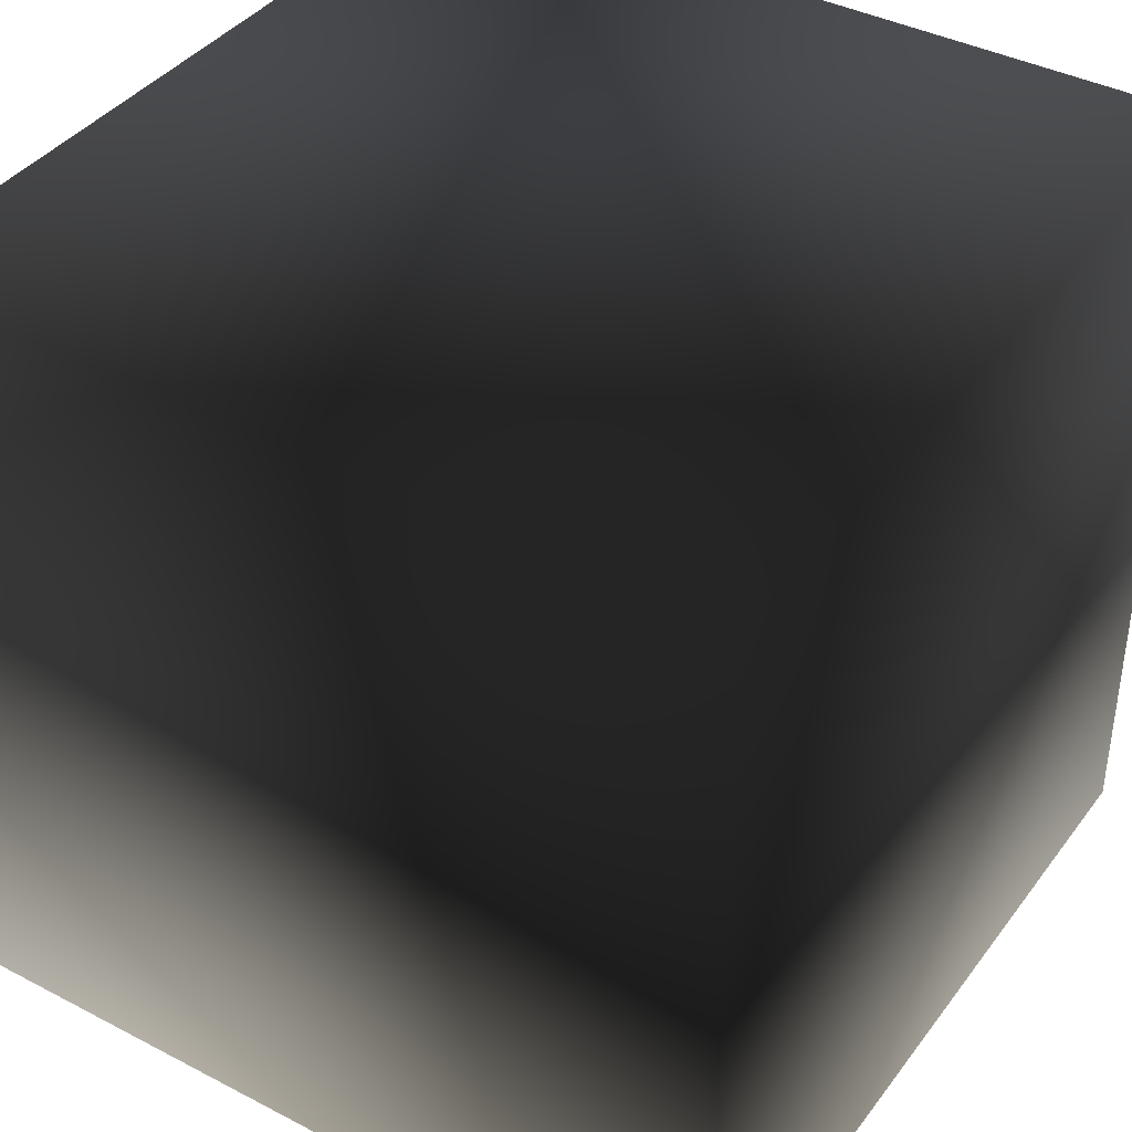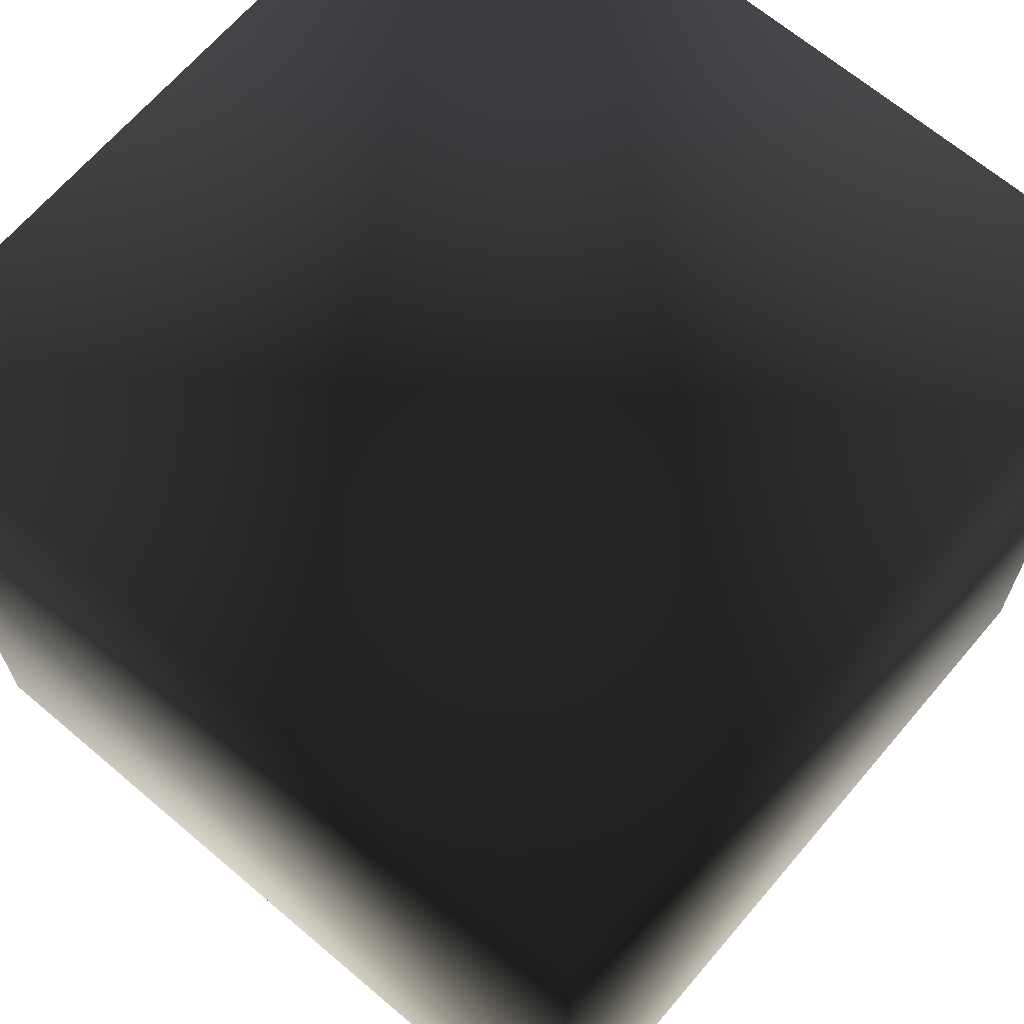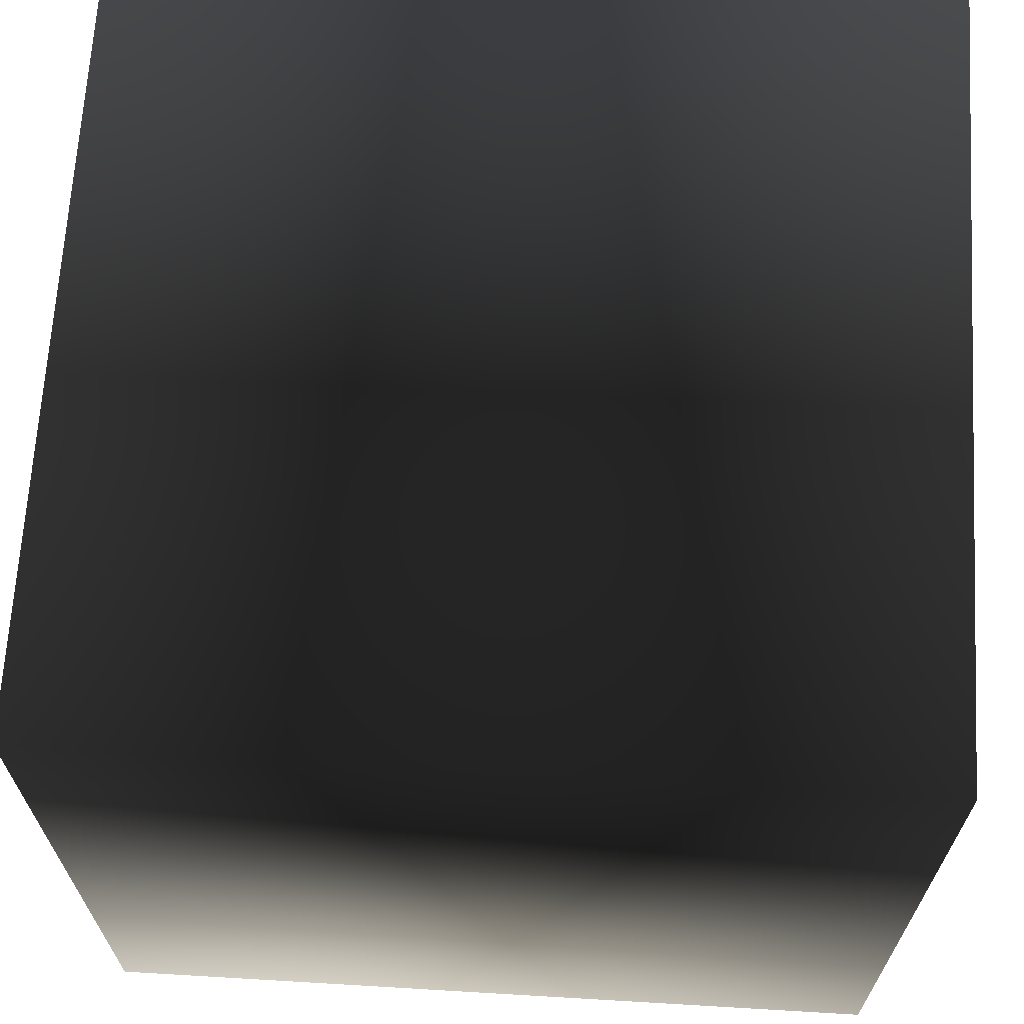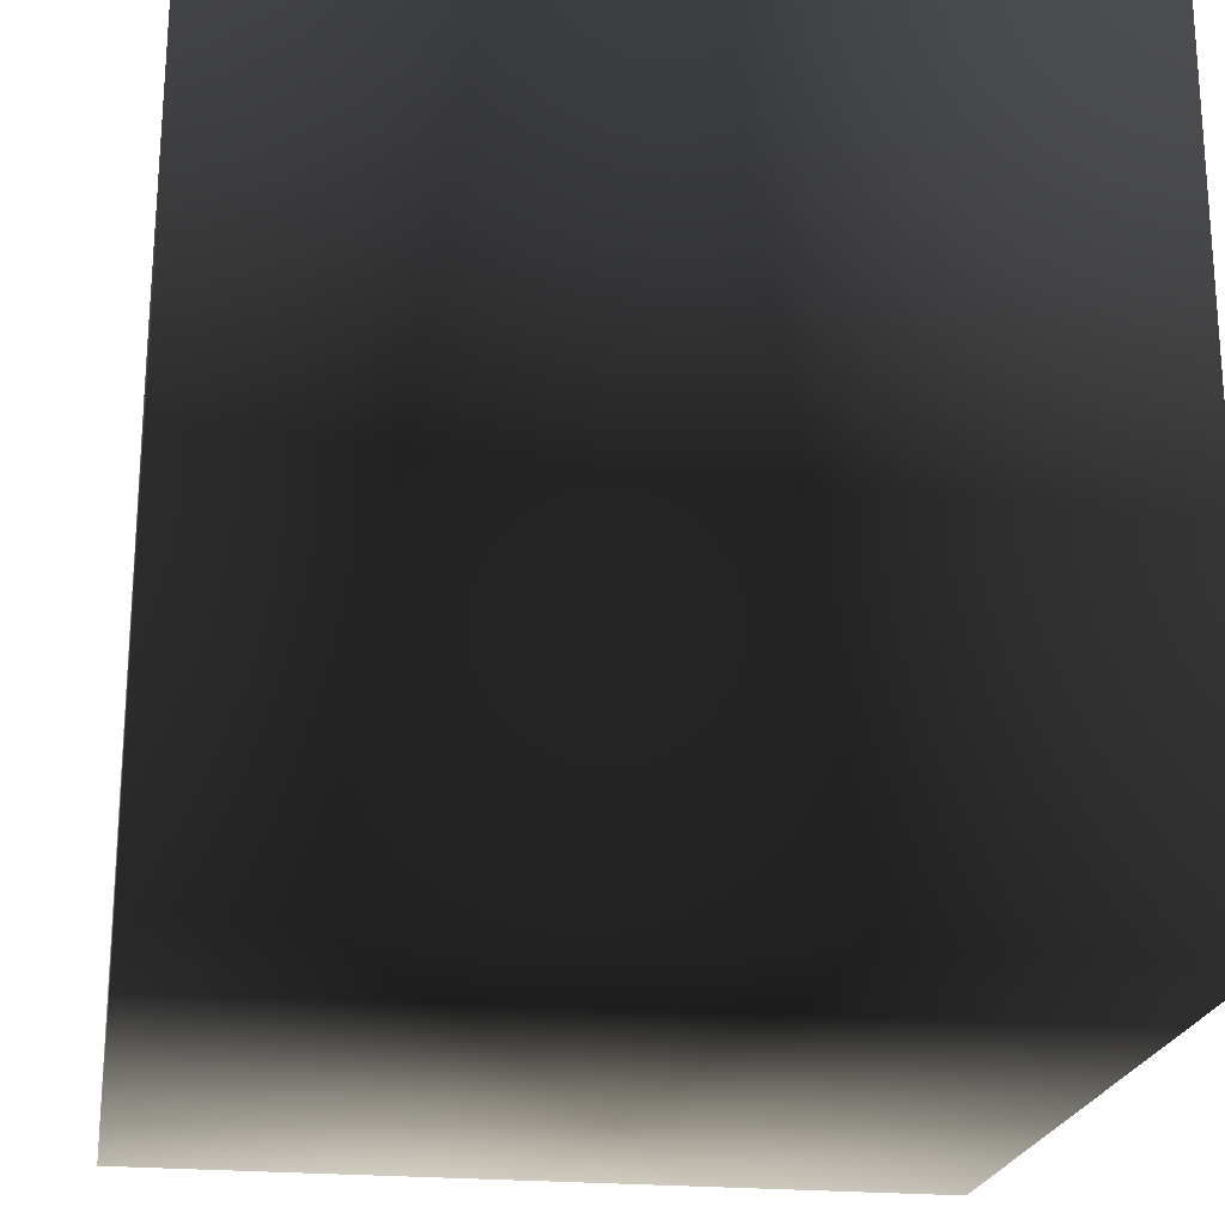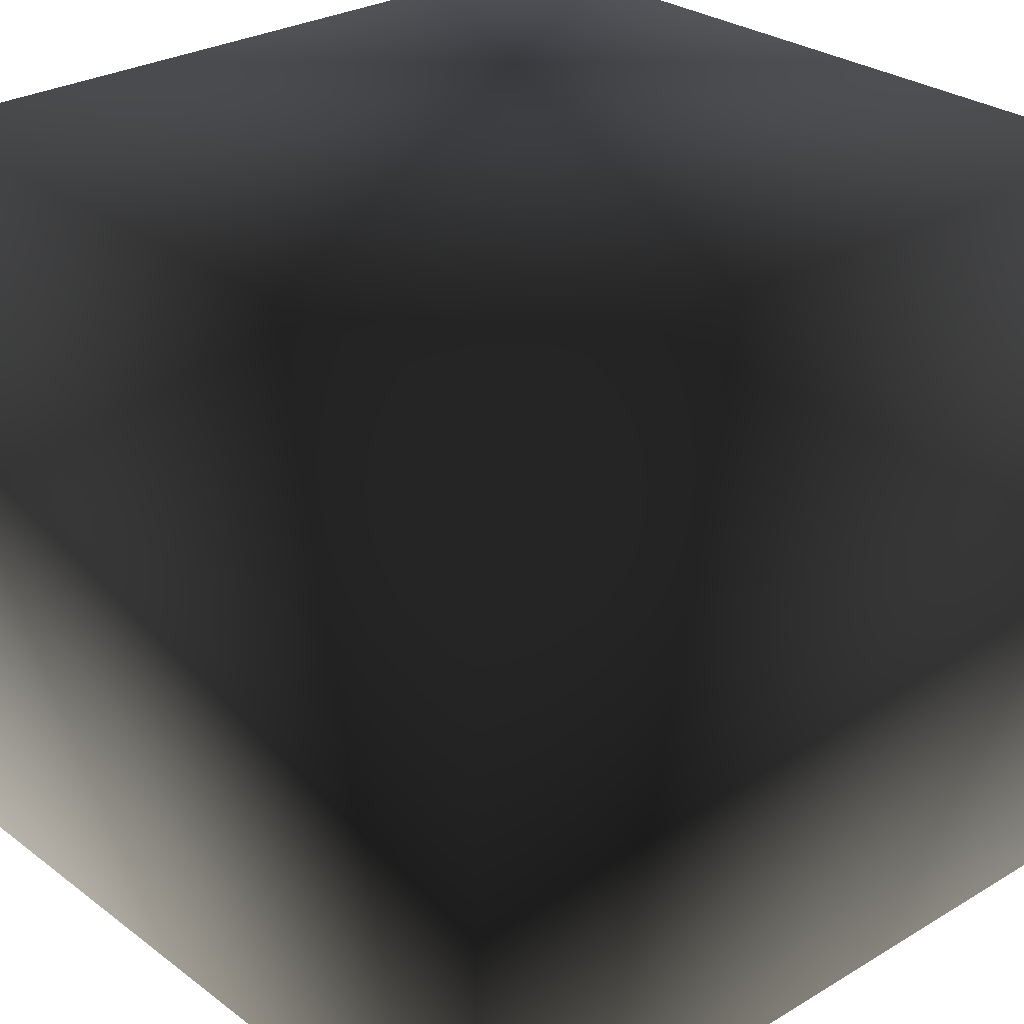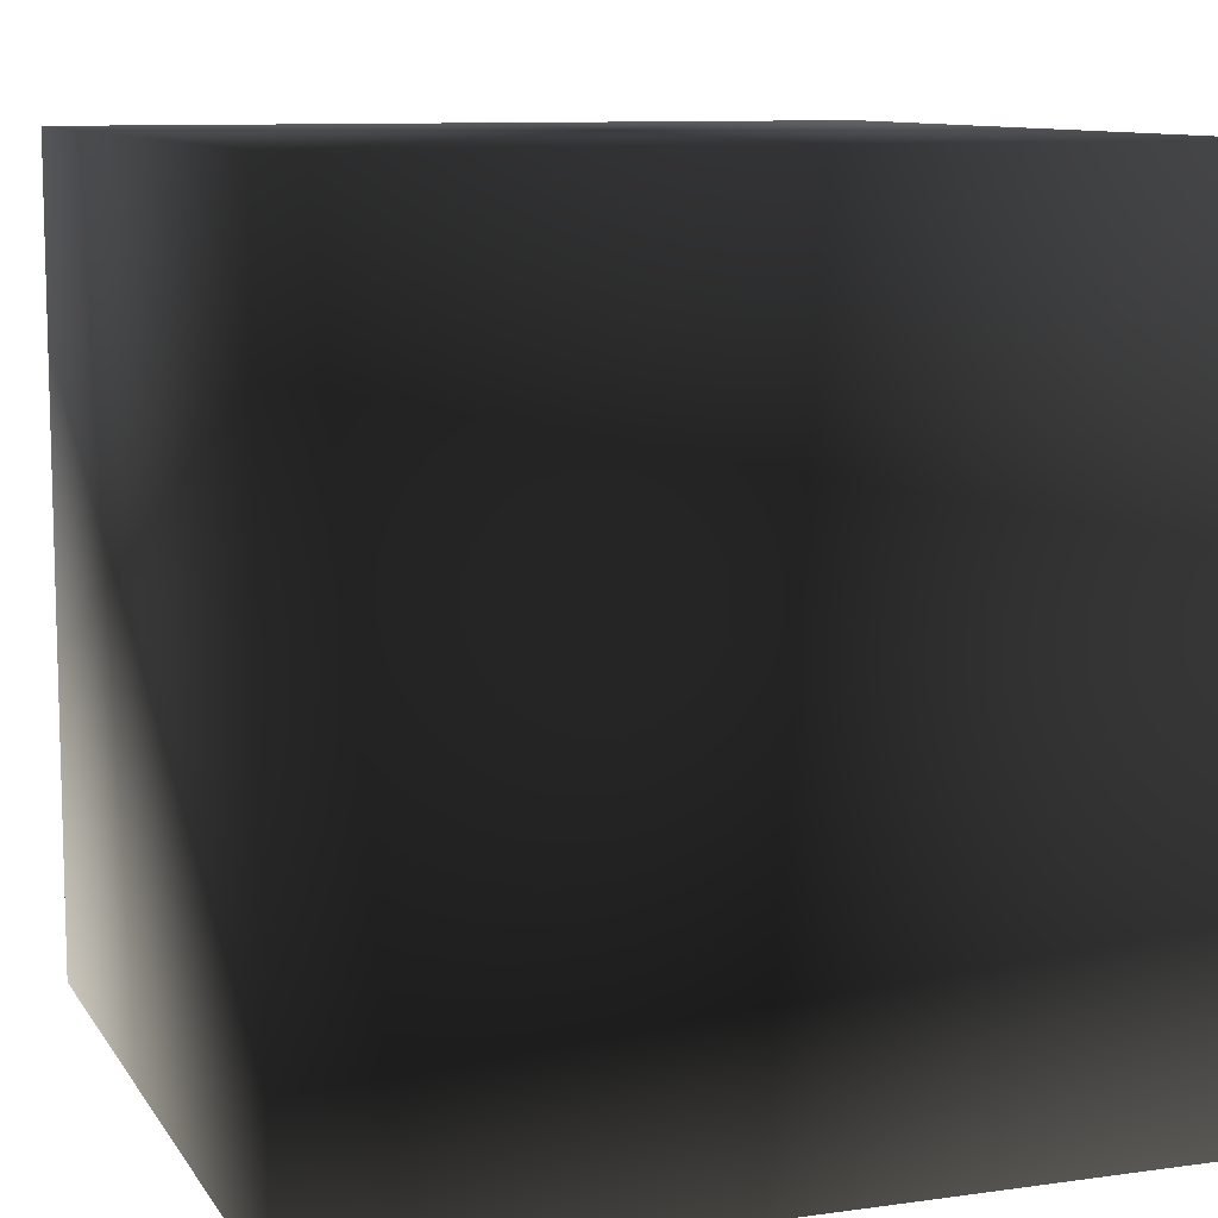
<metadata>
{"format":"obj","ext":"obj","renderer":"f3d","projection":"perspective","resolution":1024,"background":"white","views":[{"elev":39.6,"azim":-57.1,"up":"+Z"},{"elev":66.9,"azim":130.4,"up":"+Y"},{"elev":67.0,"azim":93.4,"up":"+Z"},{"elev":-21.9,"azim":-9.4,"up":"+Z"},{"elev":28.2,"azim":138.1,"up":"+Z"},{"elev":9.9,"azim":-19.8,"up":"+Z"}]}
</metadata>
<code>
v -1 -1 1
v -1 1 1
v 1 1 1
v 1 -1 1
v -1 -1 -1
v -1 1 -1
v 1 1 -1
v 1 -1 -1
g default
f 4 3 2
f 4 2 1
f 1 2 6
f 1 6 5
f 7 6 2
f 7 2 3
f 4 8 7
f 4 7 3
f 5 8 4
f 5 4 1
f 5 6 7
f 5 7 8

</code>
